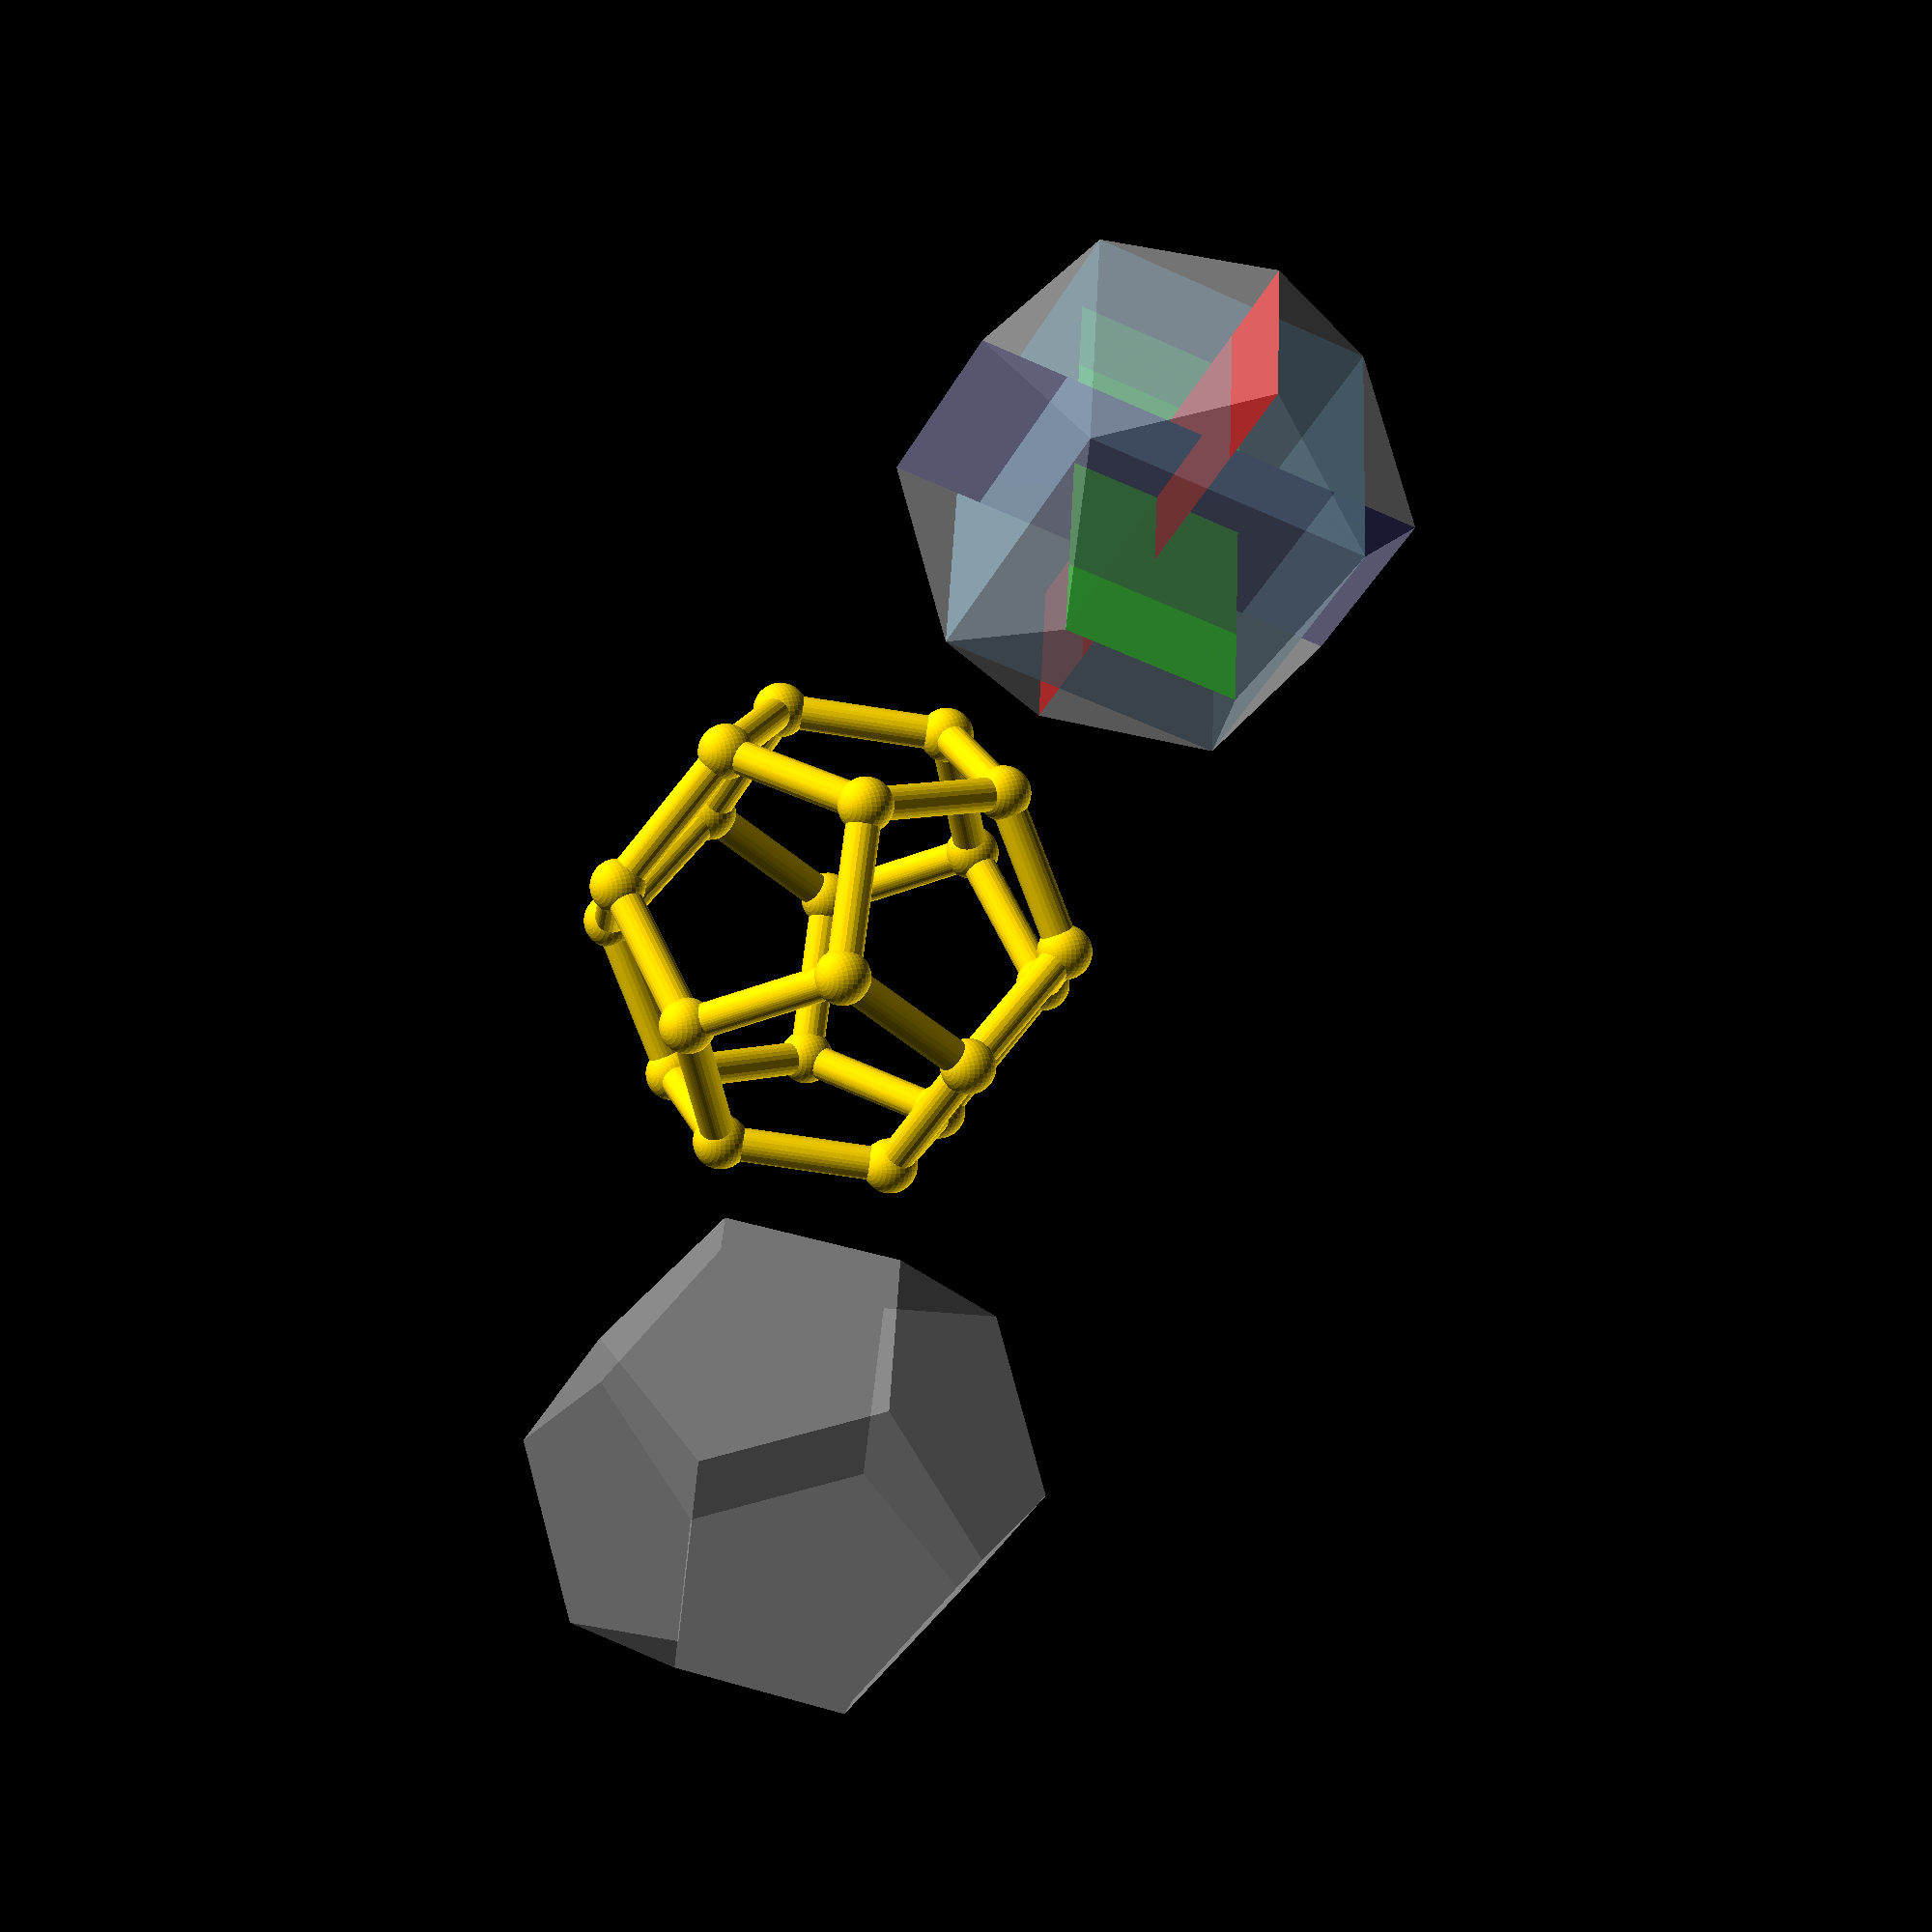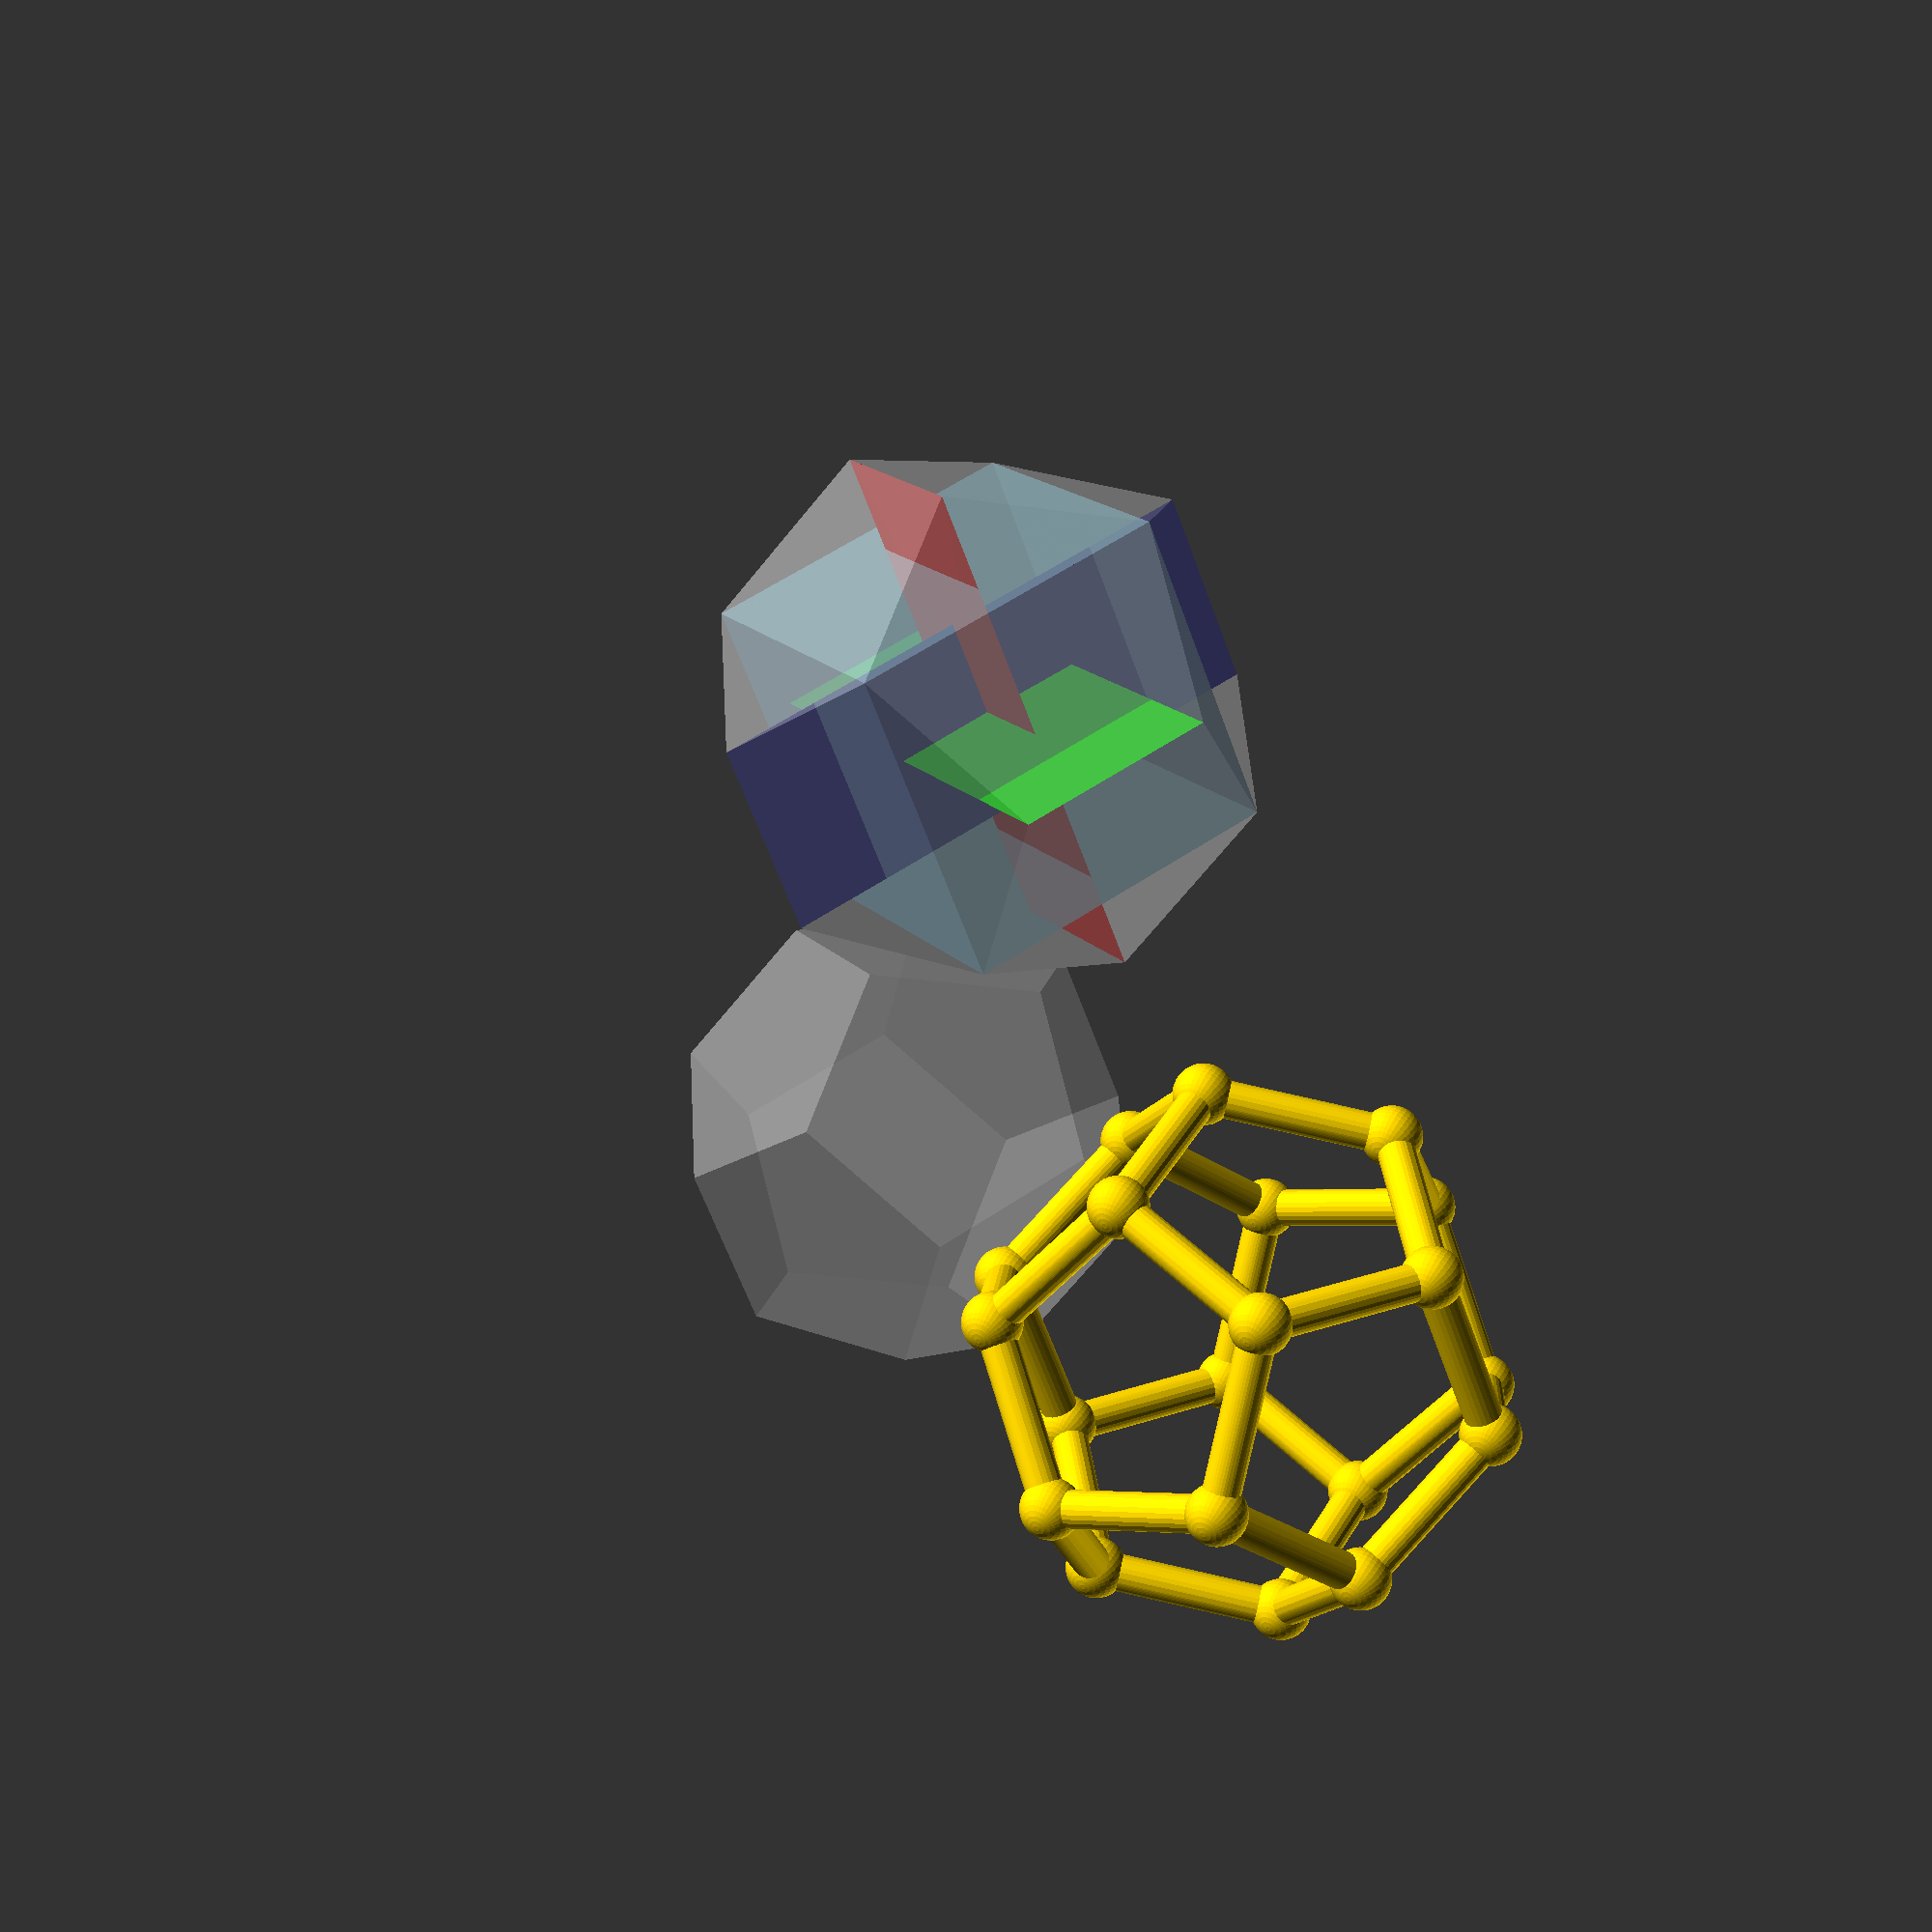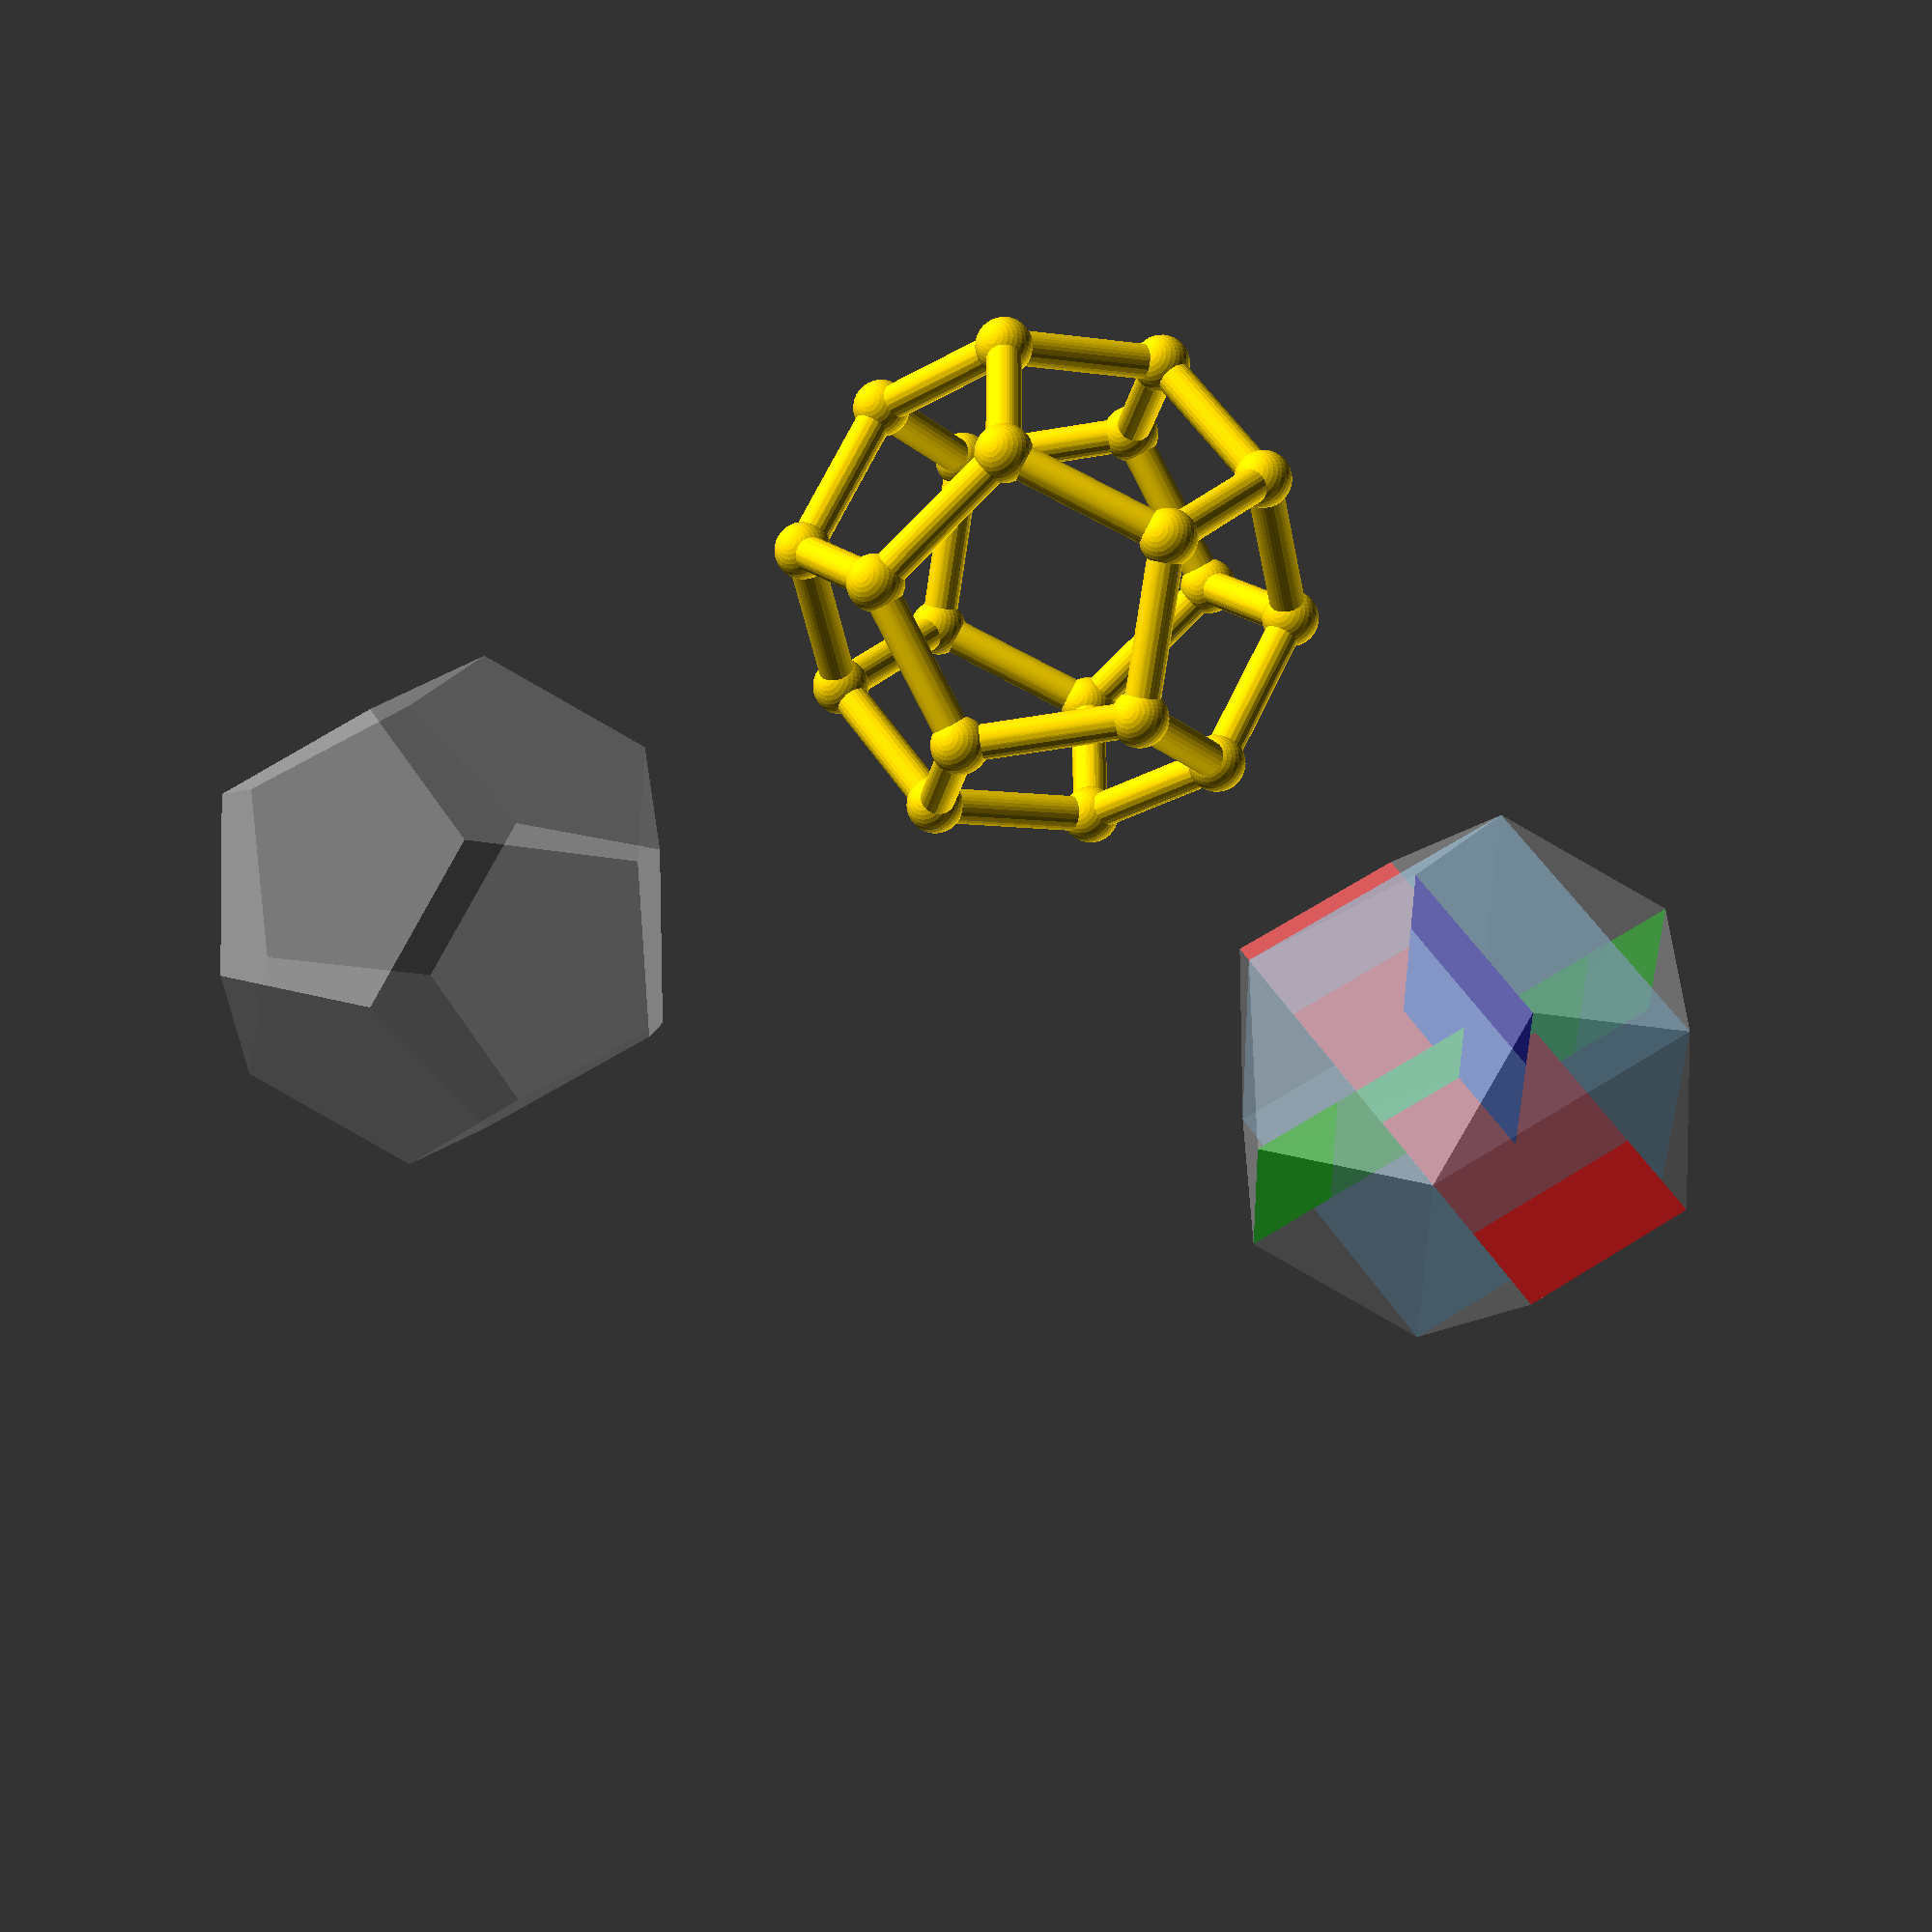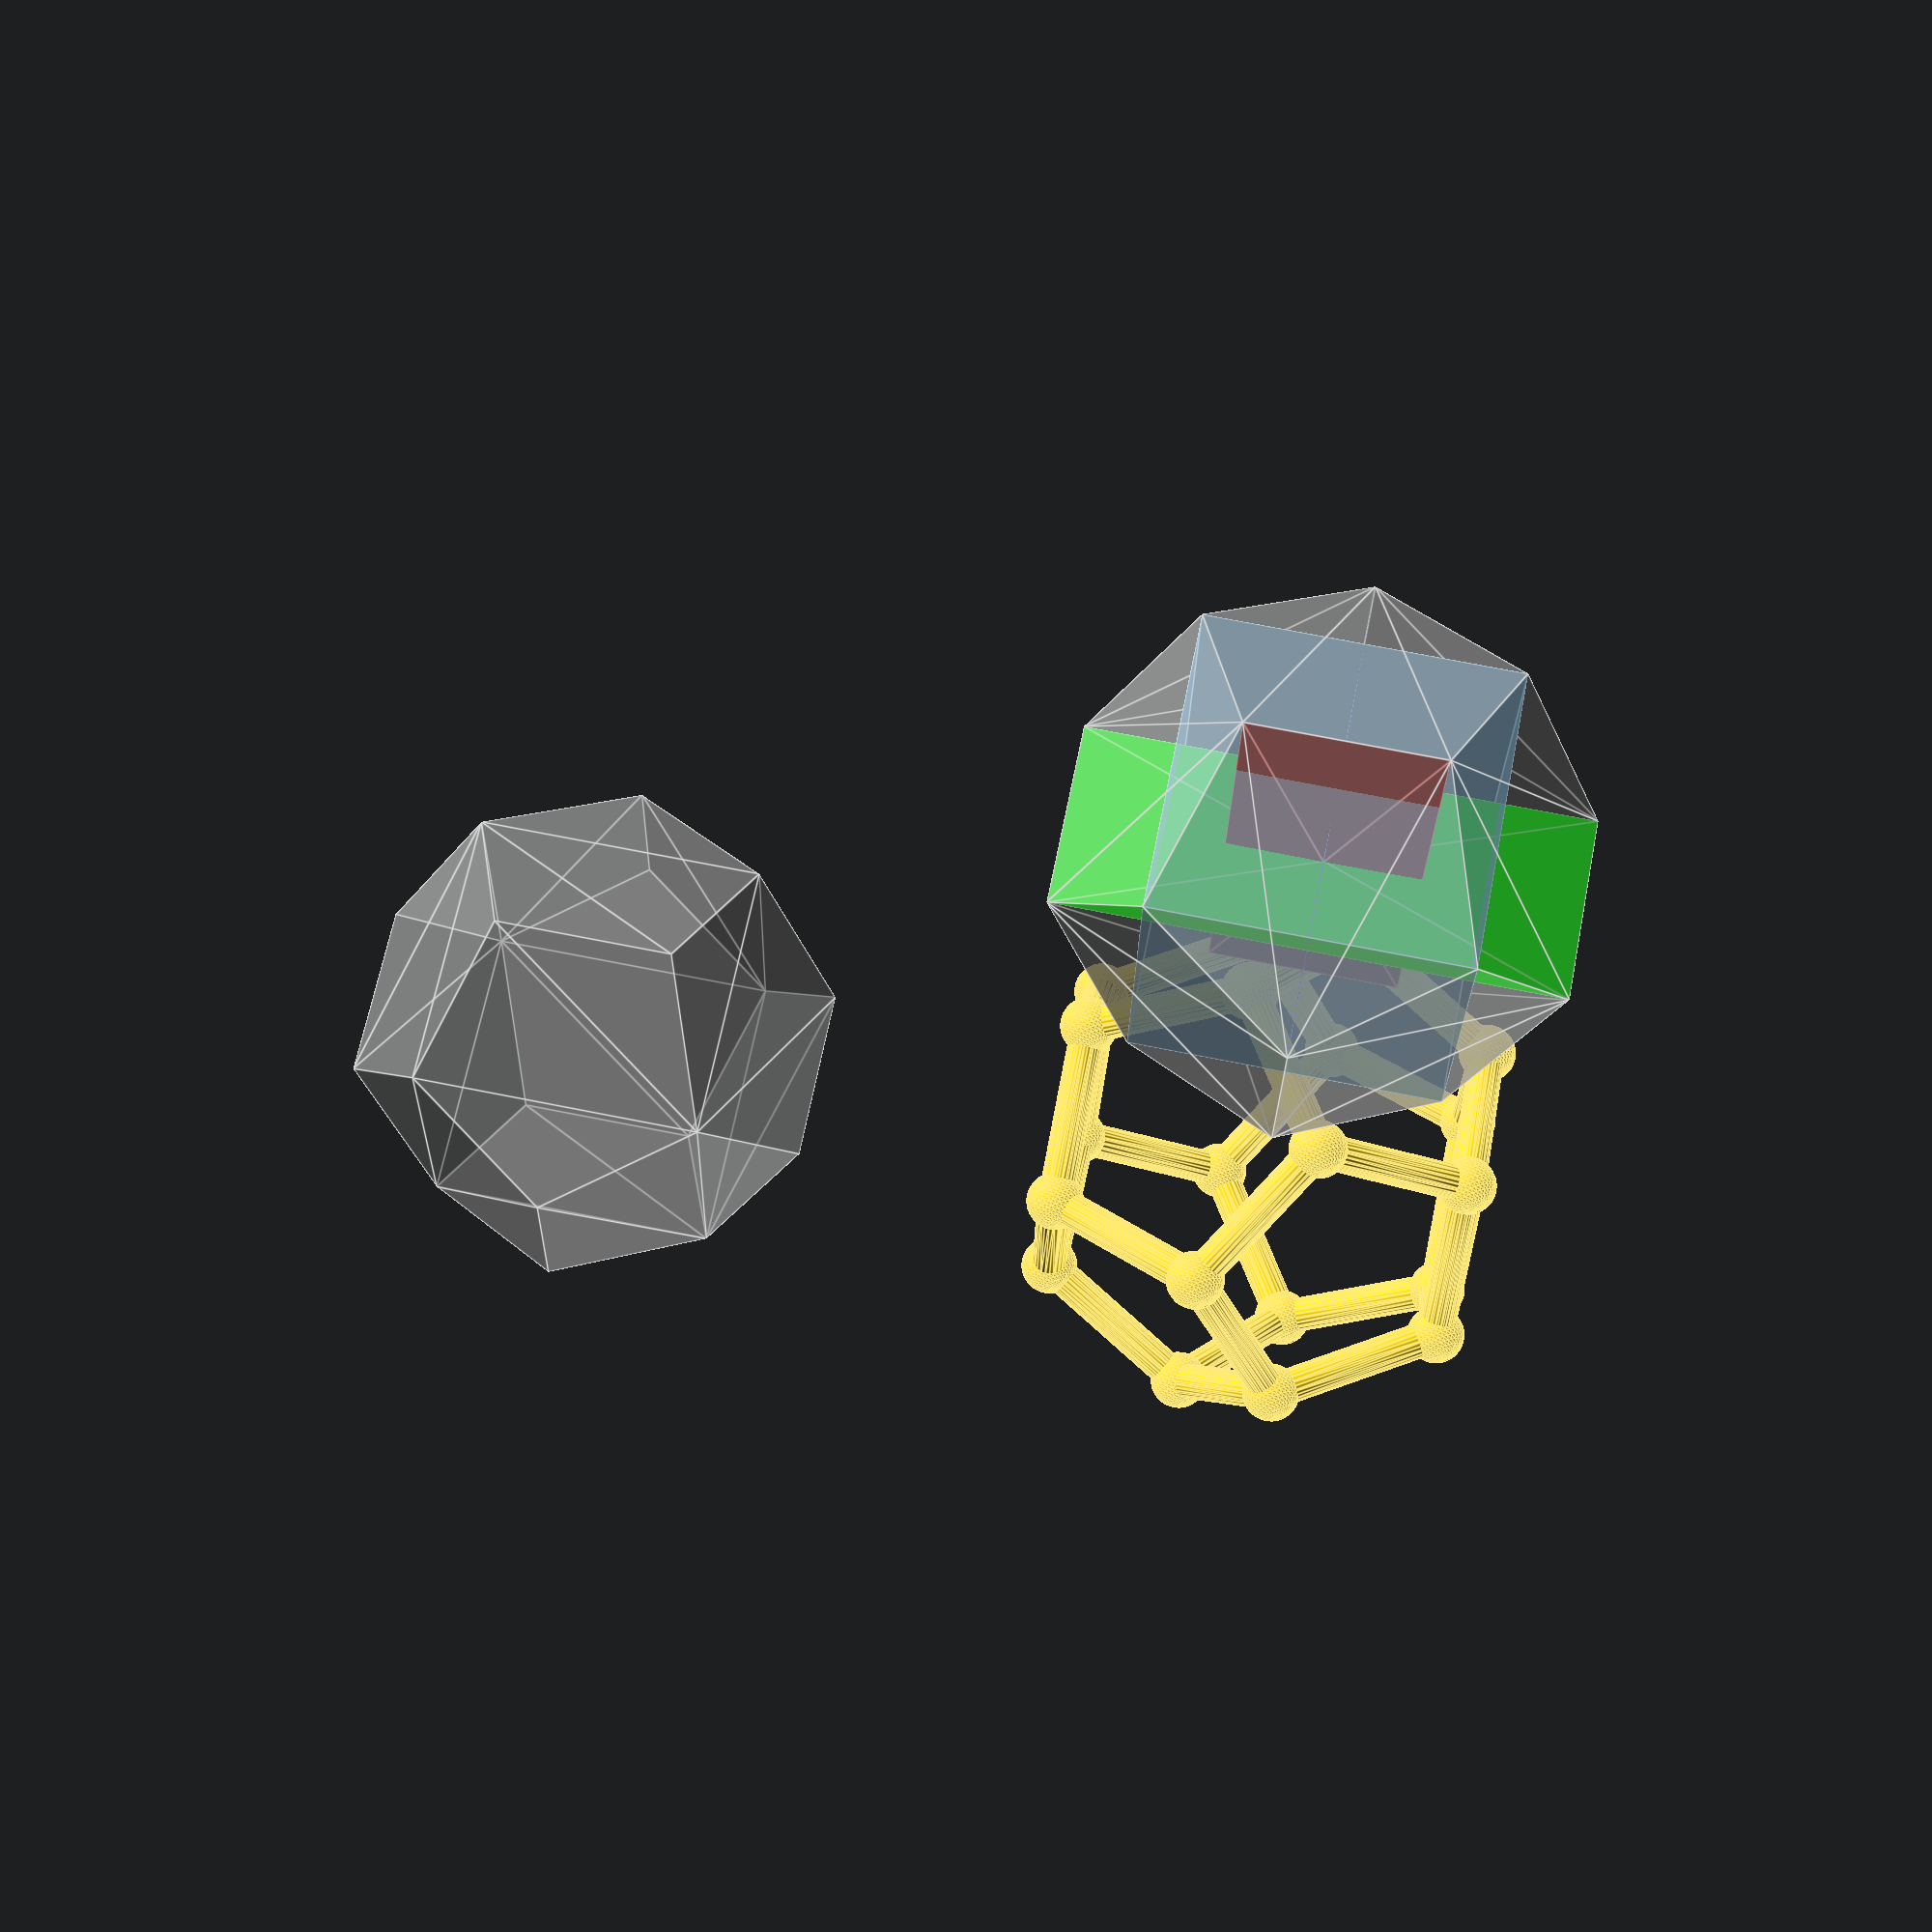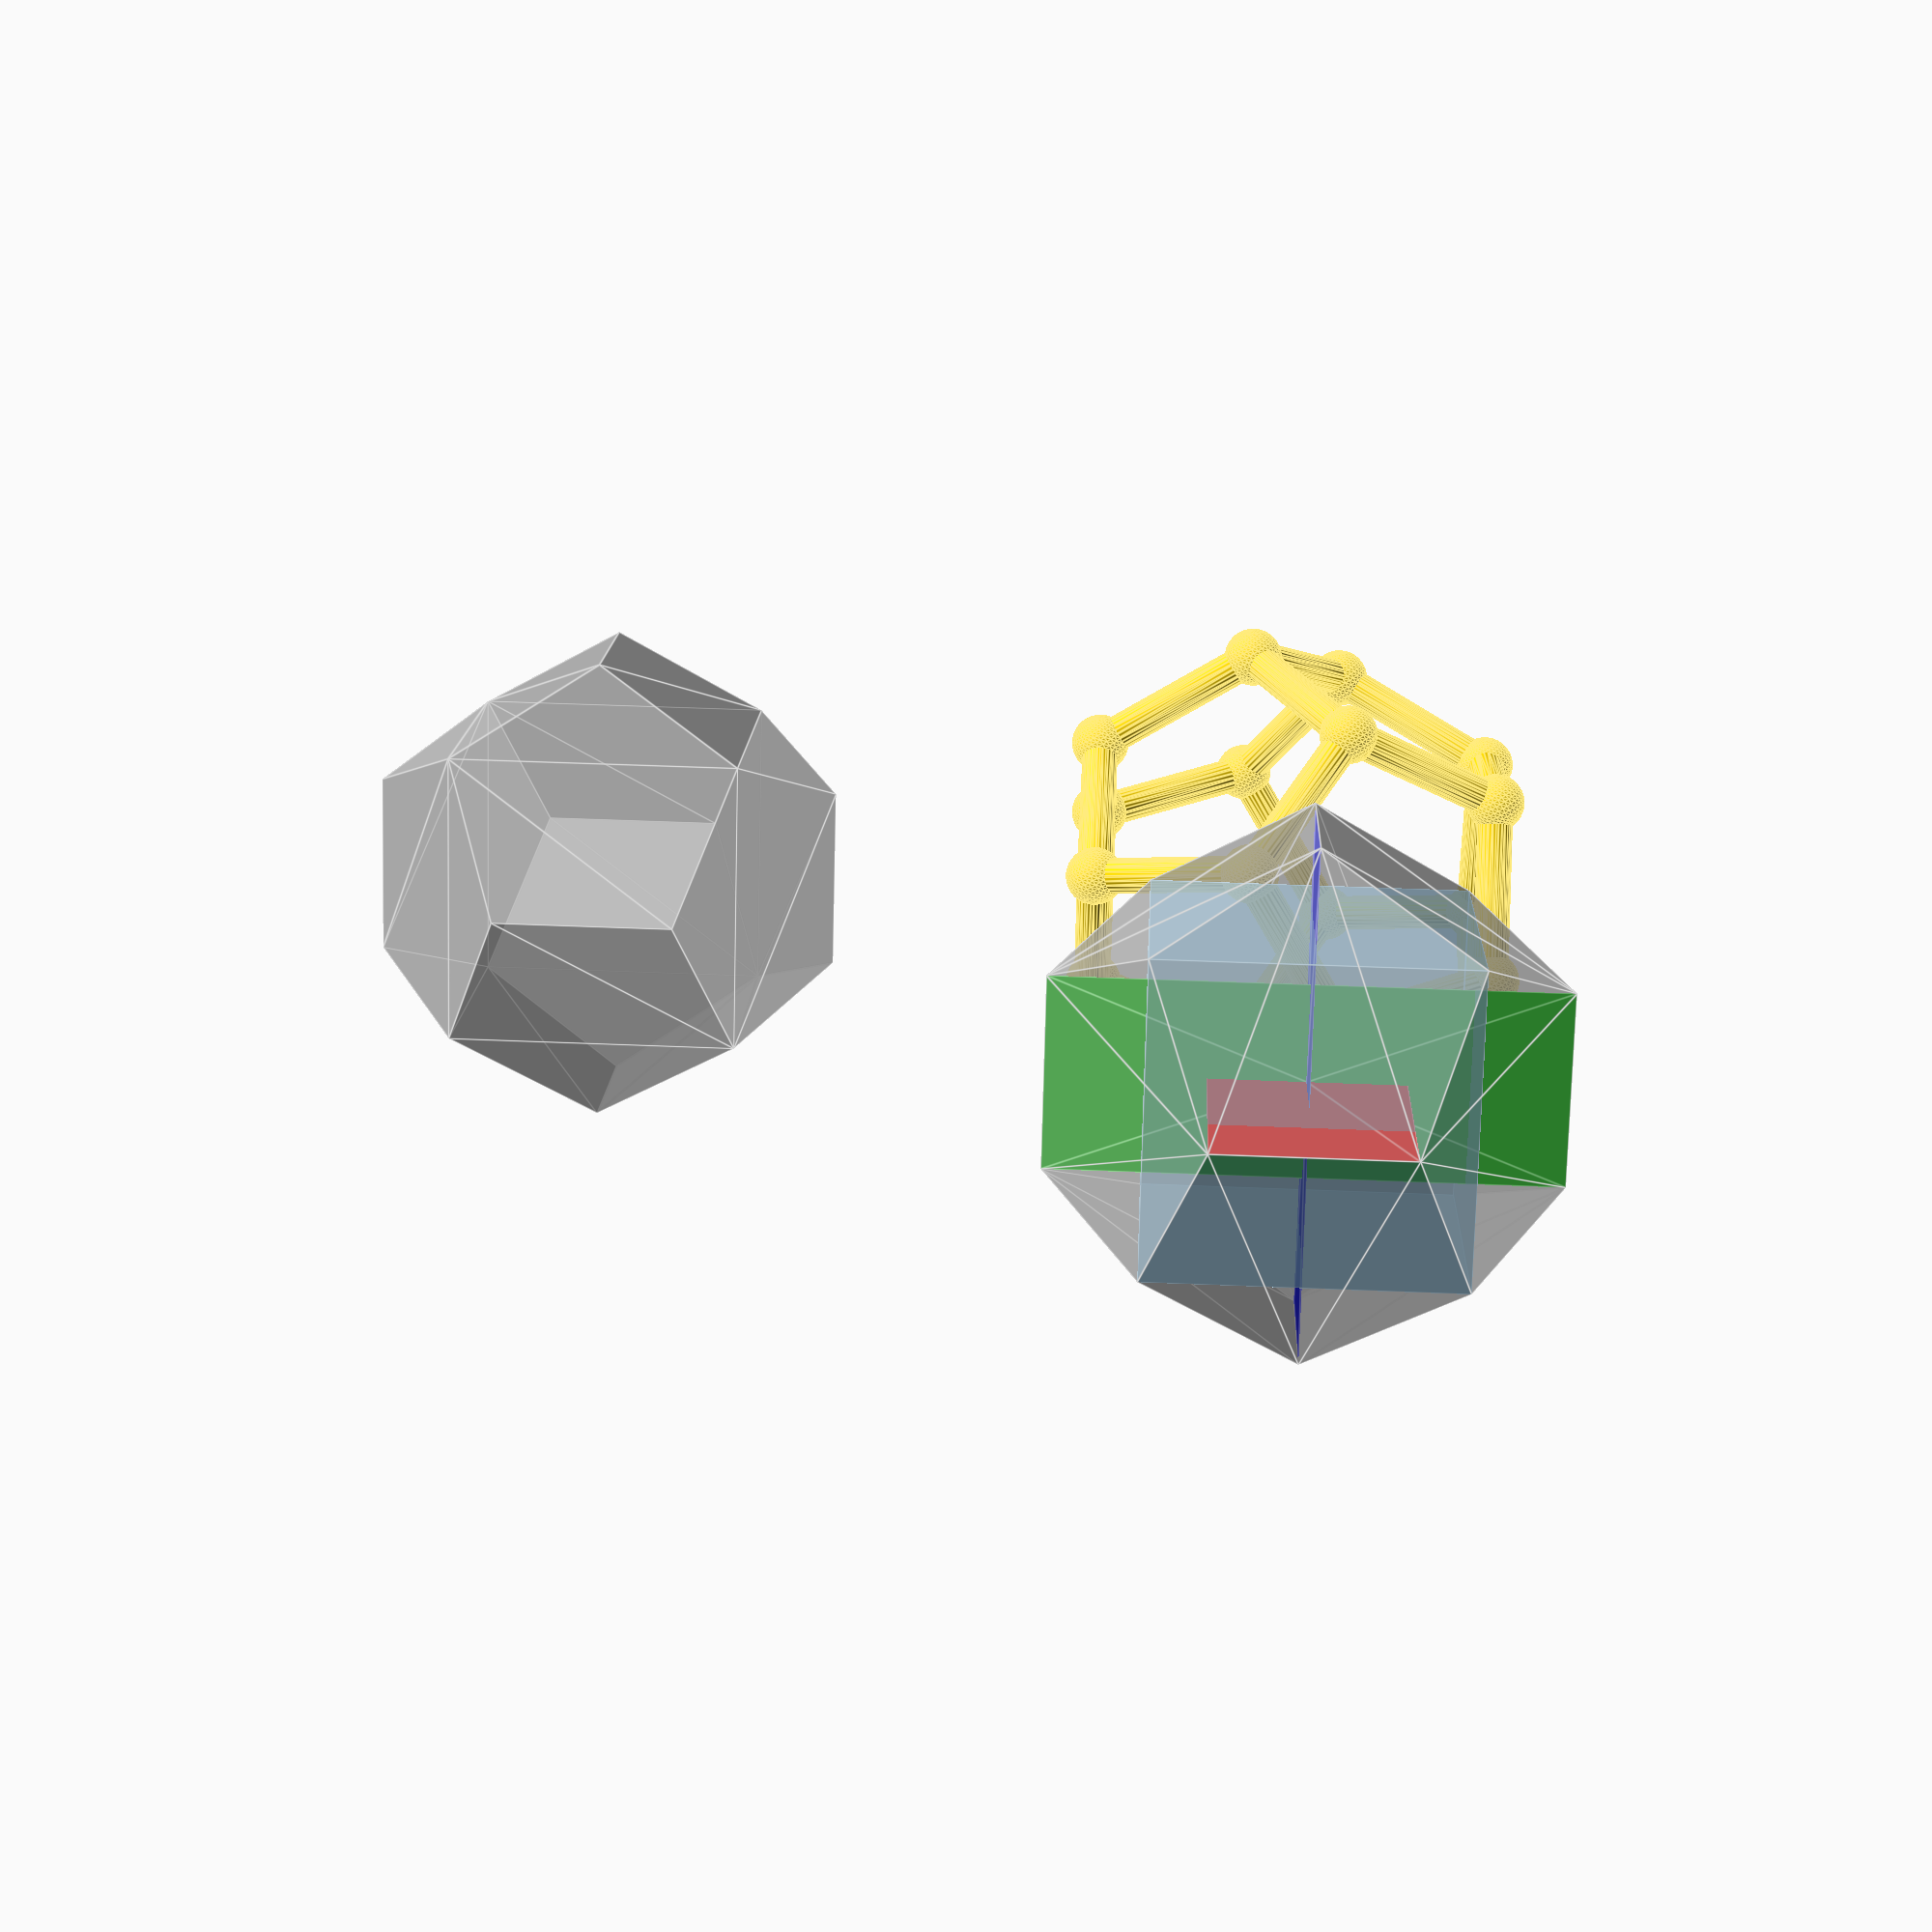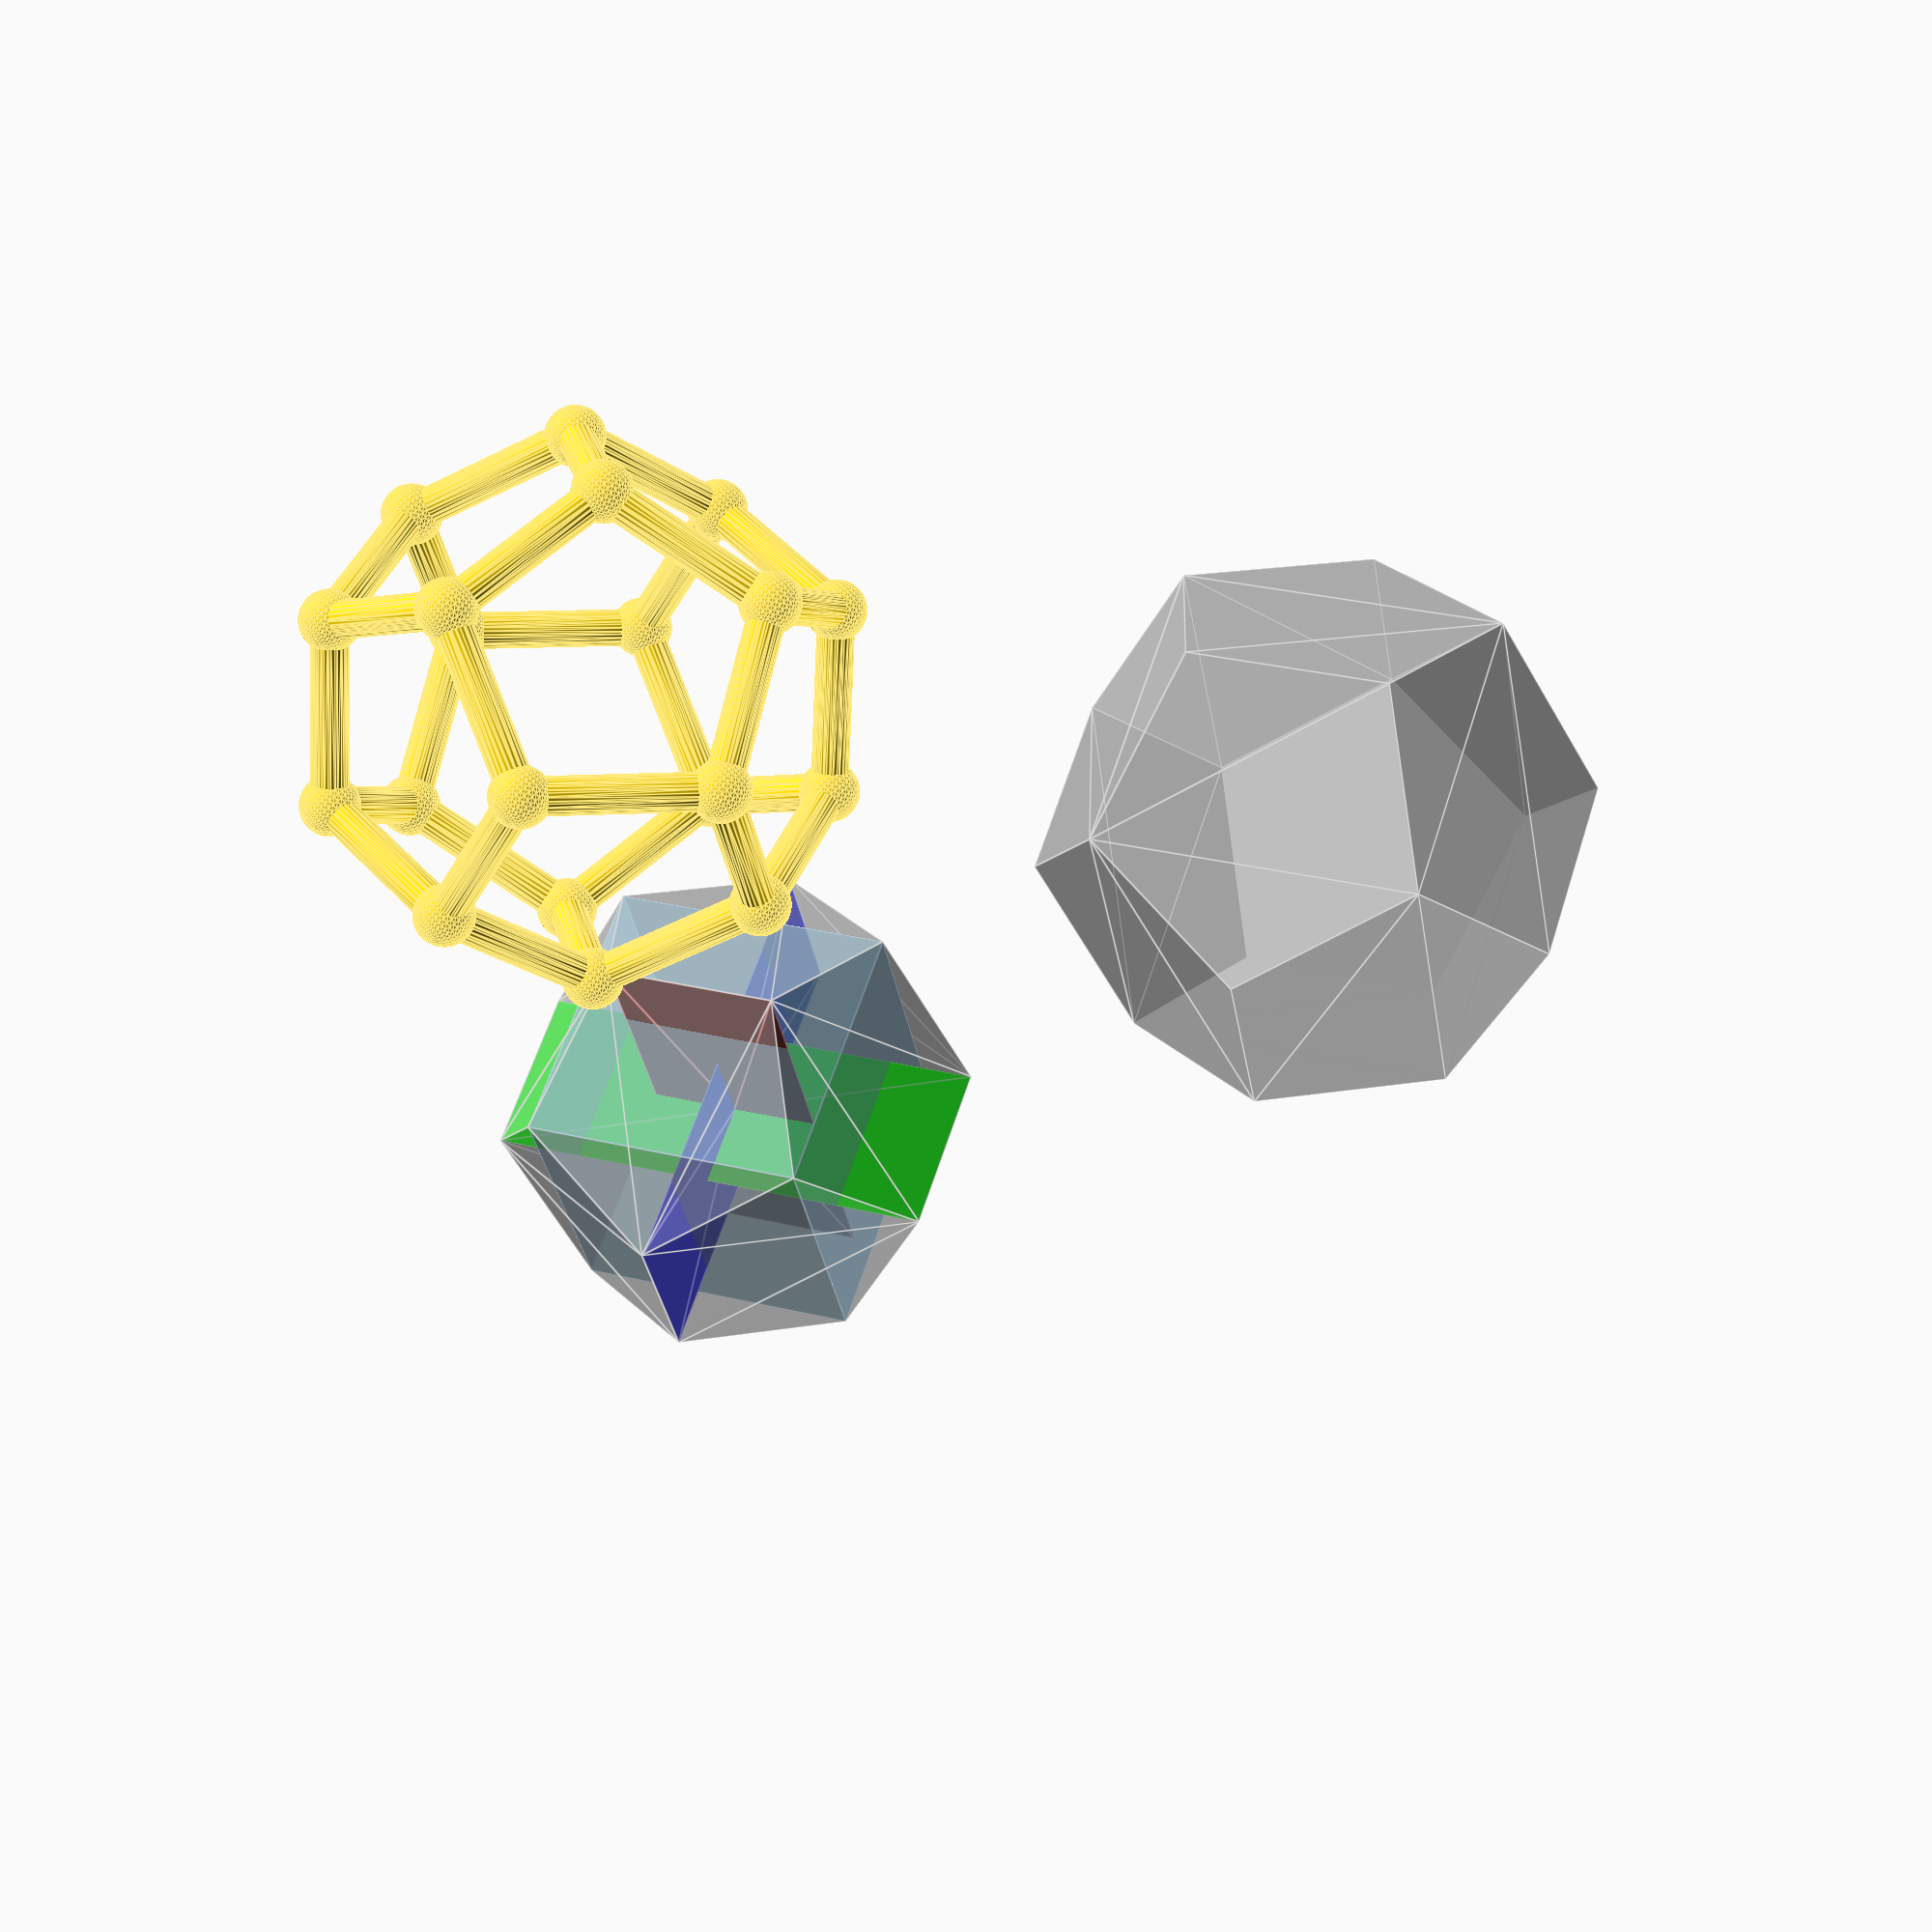
<openscad>
/* scADVENT 2021 - Dodecahedron  by Ulrich Bär  license:CC0 
 https://creativecommons.org/publicdomain/zero/1.0/
 
 
 Today we make a wire Dodecahedron step by step
 https://en.wikipedia.org/wiki/Dodecahedron
 */

/*[Dodecahedron]*/
side=25;
strutDia=5;
// num or bool
cornerSize=true;
spheres=true;
orientation=0;//[0:face,1:edge,2:point]


 color("gold")WireDodecaheadron(); // <= This is what you get at the end


  // First lets see how we can construct a dodecahedron. Do (two) deca (ten)  so we have 12 pentagonal faces.
 // It is a dual to the icosaheadron (https://en.wikipedia.org/wiki/Duality_(mathematics) ) 
// So it may not surprise that we can use a similar technique but needing different ratios, and a cube.

// so lets  get our values.  We need the golden ratio PHI  and the angles (to turn it later)

PHI=(1+sqrt(5))/2; // φ the golden ratio
b=acos(-1/sqrt(5));
c=acos(-sqrt(1/10*(5-sqrt(5)))); // we only need β so ignore this
echo(beta=b,gamma=c);

// we build this not with a face but starting with an edge at the bottom

translate([l3*3,0,0])union(){
  %hull()Structure();
  %Structure();
  }

module Structure(side=side)
union(){
  for(i=[[0,90,0],[90,0,0],[0,0,90]])rotate(i)color(i/90)linear_extrude(.1,scale=0)square([side*(1+PHI),side],true); // 3× rectangles
   color("LightSkyBlue",alpha=0.5)cube(side*PHI,true); // a cube
}


// Now we have a better understanding where our Points are. We using half of the length so we can calculate from the center
l1=side/2;           //short side half
l2=side*PHI/2;      //middle from the cube
l3=side*(1+PHI)/2; //long side half


// There will be 8 (points from the cube) + 3×4 (3×rectangles) = 20 points.


function points (side=side)= // we using a function so the points are parametric with the side variable
let(
l1=side/2,           //short side half
l2=side*PHI/2,      //middle from the cube
l3=side*(1+PHI)/2 //long side half
)

[
[  0,  l1, -l3 ], [  0, -l1, -l3 ],  // starting with the bottom edge (green)
[  0,  l1,  l3 ], [  0, -l1,  l3 ], // the top edge (+ z axis)

// seems we can save some time by mirror them with a loop lets try this with the next rectangle the red one
for(x=[ -1, 1 ], z=[ -1, 1 ])[ x*l3,    0, z*l1 ],   // this will generate 4 Points on x and z
for(y=[ -1, 1 ], x=[ -1, 1 ])[ x*l1, y*l3,    0 ],  // the blue rectangle on x and y

// and a triple loop for the cube
for(x=[ -l2, l2 ],y=[ -l2, l2 ],z=[ -l2, l2 ])[ x, y, z]
];


 // so let's see if that is working
%translate([0,0,l3*3]) Dodecahedron();

module Dodecahedron(side=side)
hull()   // a hull connects all points so we can use our lazy faces methode
polyhedron(points(side),
[[for(i=[0:len(points(side))-1])i]]); // just all faces in a row looks bad but is enough to use the hull
  
  // looks good so far
 // Now the struts for our wire, we make a module to connect 2 points with a hull and using spheres
// there would be a 2nd option where we use a rotate_extrude with a square and smoothed circles but this require to calculate the angle between two vectors and length "norm()" so let's not do this today.

module Strut (p0, p1 , d=strutDia){ // strutDia was set on top in the variables
  hull(){
    $fn=24; // to make it smoother
    translate(p0)sphere(d=d);
    translate(p1)sphere(d=d);
  }

}
//  and Finaly the Dodecahedron using the Strut to connect the points, require some manual work except we would like to connect every point with every point
module Edges()
  for(j=[0:4:8])
    for(i=[0:2:3])
      Strut(points()[i+j],points()[i +1+j]);
  
  // and connecting with the cube points which are the last 8 points so starting with point 12 - 19

module CubeP(cubeP=0){
      Strut(points()[cubeP +12],points()[ 1]);
      Strut(points()[cubeP +12],points()[ 4]);
      Strut(points()[cubeP +12],points()[ 8]);
}
// we could repeat this now for all 8 points or we just loop a mirror for each axis to get all  2³= 8 corners.

module Corners()
  for(
    mx=[
        [0, 0, 0],
        [1, 0, 0]
      ],
    my=[
        [0, 0, 0],
        [0, 1, 0]
      ],
    mz=[
        [0, 0, 0],
        [0, 0, 1]
      ]
  )
  mirror(mx)mirror(my)mirror(mz)CubeP();
  

   // so lets put it together and turn on the flat side using the β (b) angle
  // and as we have all points we could add a sphere on each option
 // or let's go crazy and put tiny dodecaeder there we already done the work for it

module WireDodecaheadron(strutDia=strutDia,cornerSize=cornerSize,spheres=spheres){
  d= cornerSize==true?PHI*strutDia: // if true we use the golden ratio for them else the number provided
                   cornerSize;
  rotate(orientation==0?[-b/2, 0,0]:             // flat on the face
                        orientation==2?[0,atan(l3/l1),0]:      // on a point
                                       [0,0,0] // on the edge as we build it
  
  ){
    Corners();
    Edges();
    if(cornerSize) for (i=[ 0 : len(points())-1 ])translate( points()[i] ) {
      if (spheres) sphere( d= d, $fn=36 );
        else Dodecahedron(d);
      
    }
  }
}




  //here is another approach by intersecting / cutting 12 sides (6 intersections)
 // but this gives us only the object and no clue about the points
//color("Ivory")rotate([b/2,0,90])DH();
module DH(h=h*2.227)
intersection(){
  cube([2*h,2*h,h],true);
  intersection_for(i=[0:5])rotate(i*72)rotate([-b,0])cube([2*h,2*h,h],true);
 
}
</openscad>
<views>
elev=313.3 azim=297.2 roll=2.8 proj=p view=wireframe
elev=343.0 azim=292.5 roll=153.1 proj=p view=wireframe
elev=119.9 azim=177.0 roll=123.1 proj=p view=solid
elev=289.8 azim=265.2 roll=101.3 proj=p view=edges
elev=315.2 azim=329.8 roll=92.8 proj=p view=edges
elev=150.6 azim=242.0 roll=250.2 proj=p view=edges
</views>
